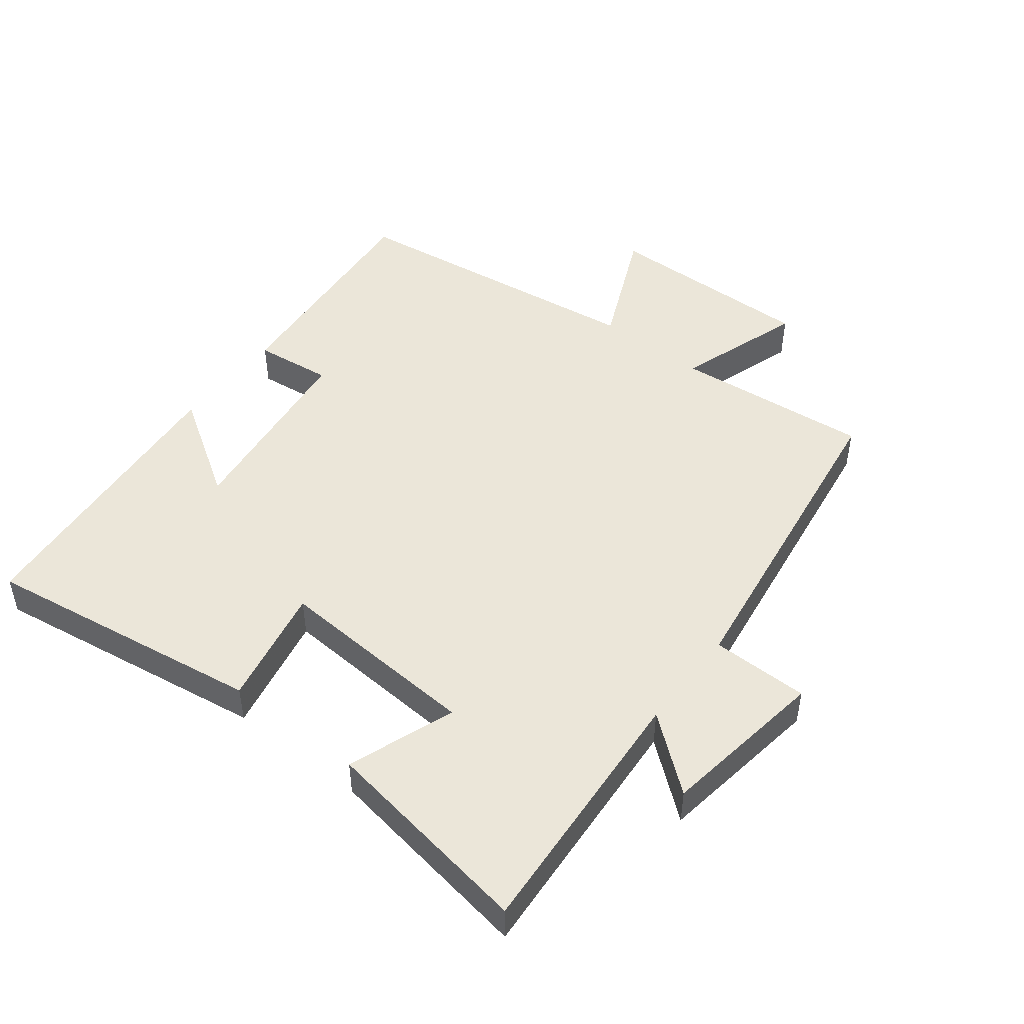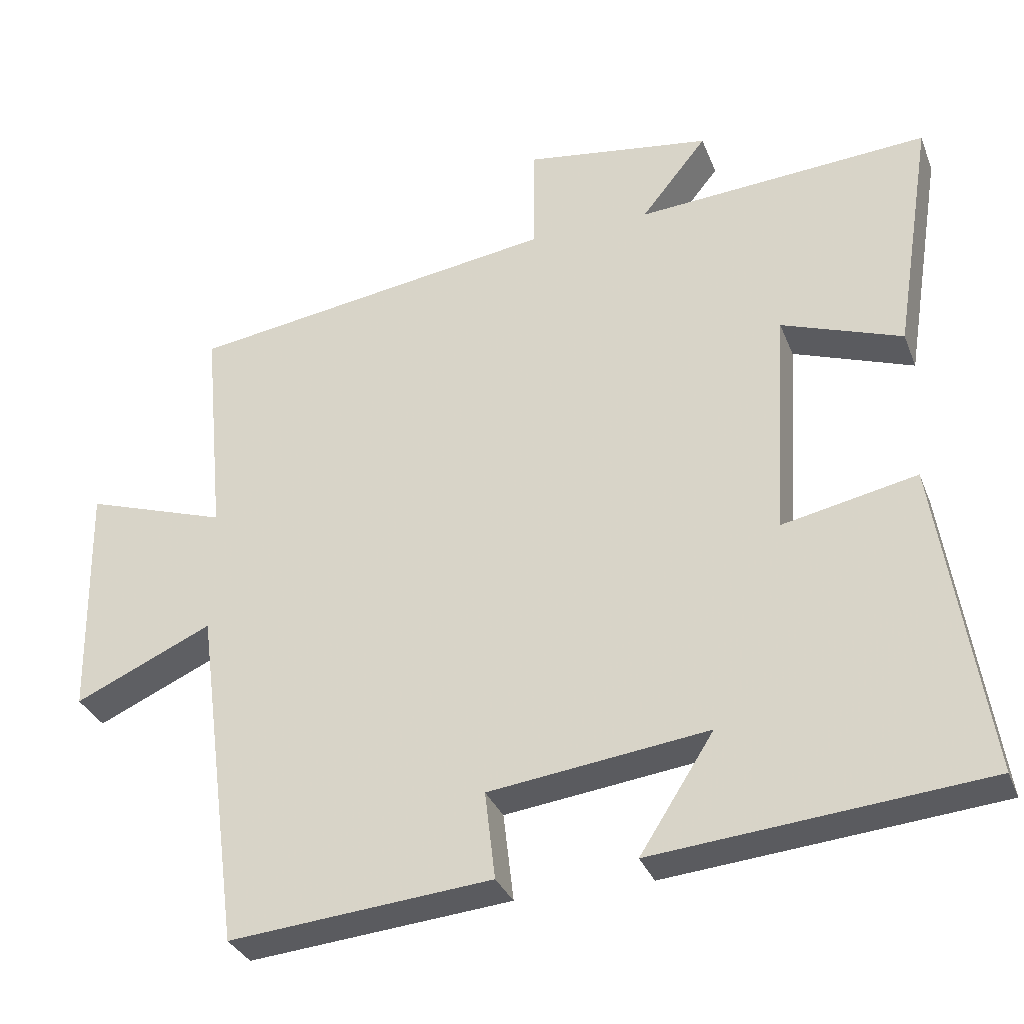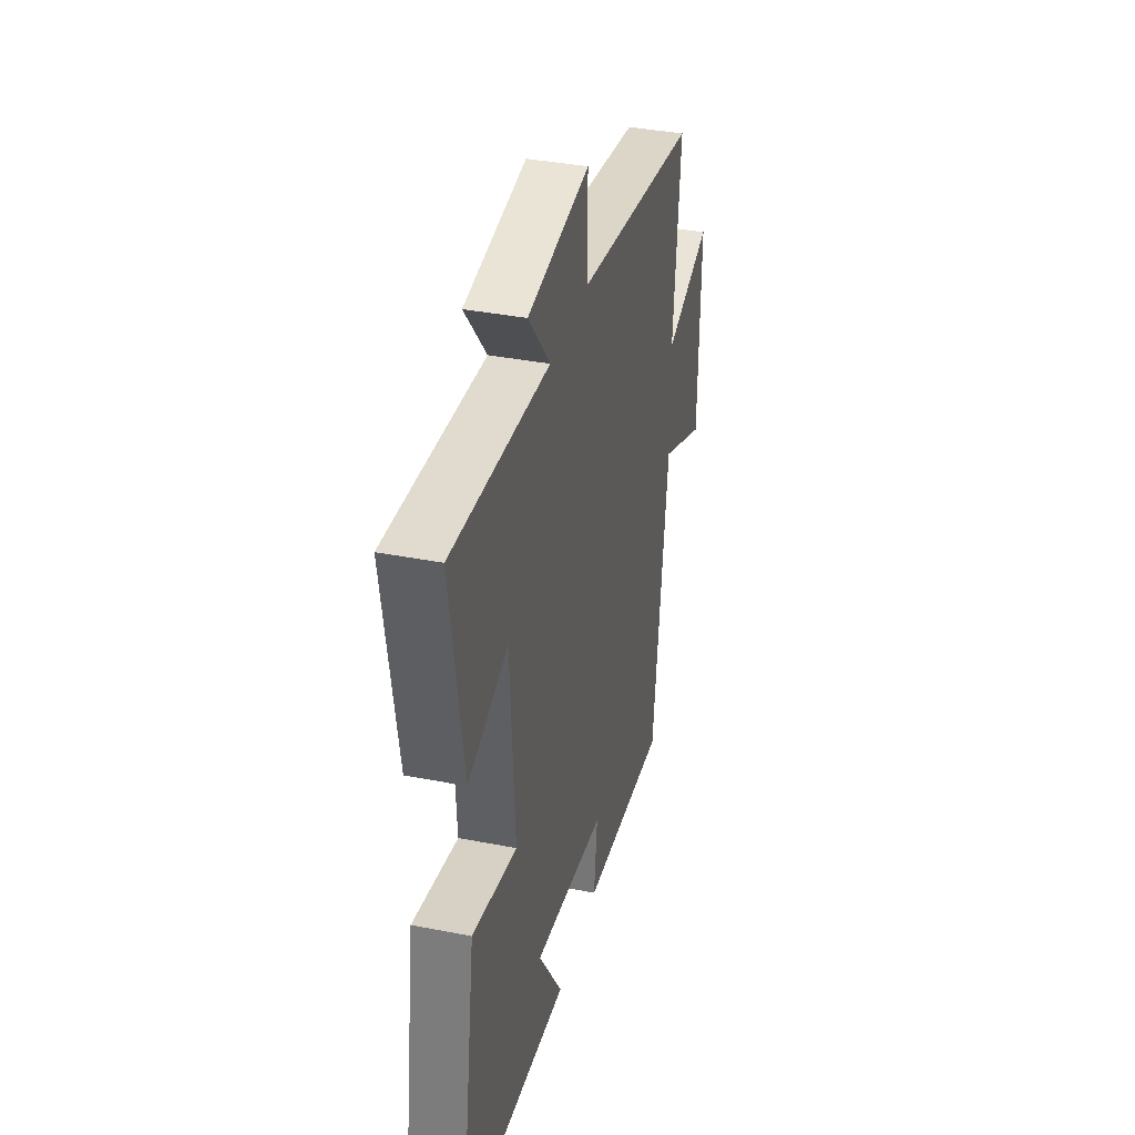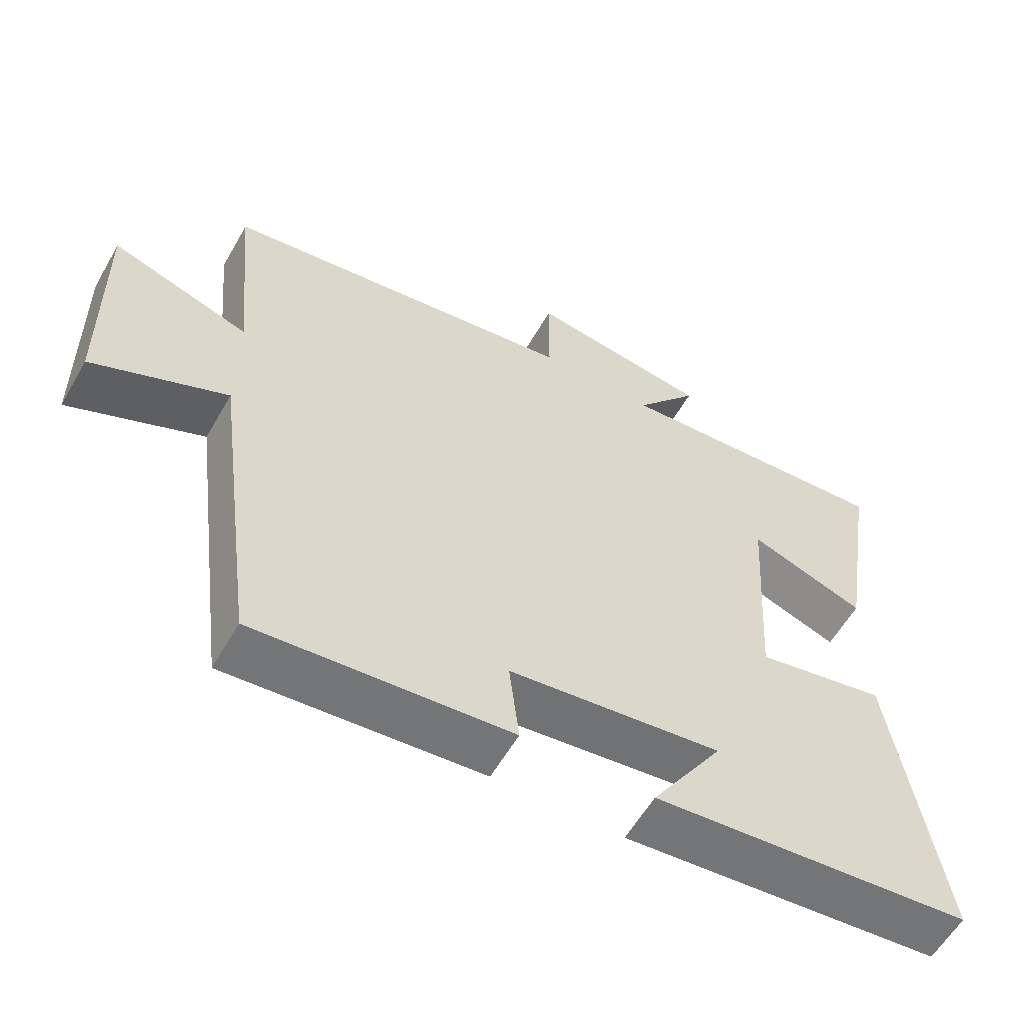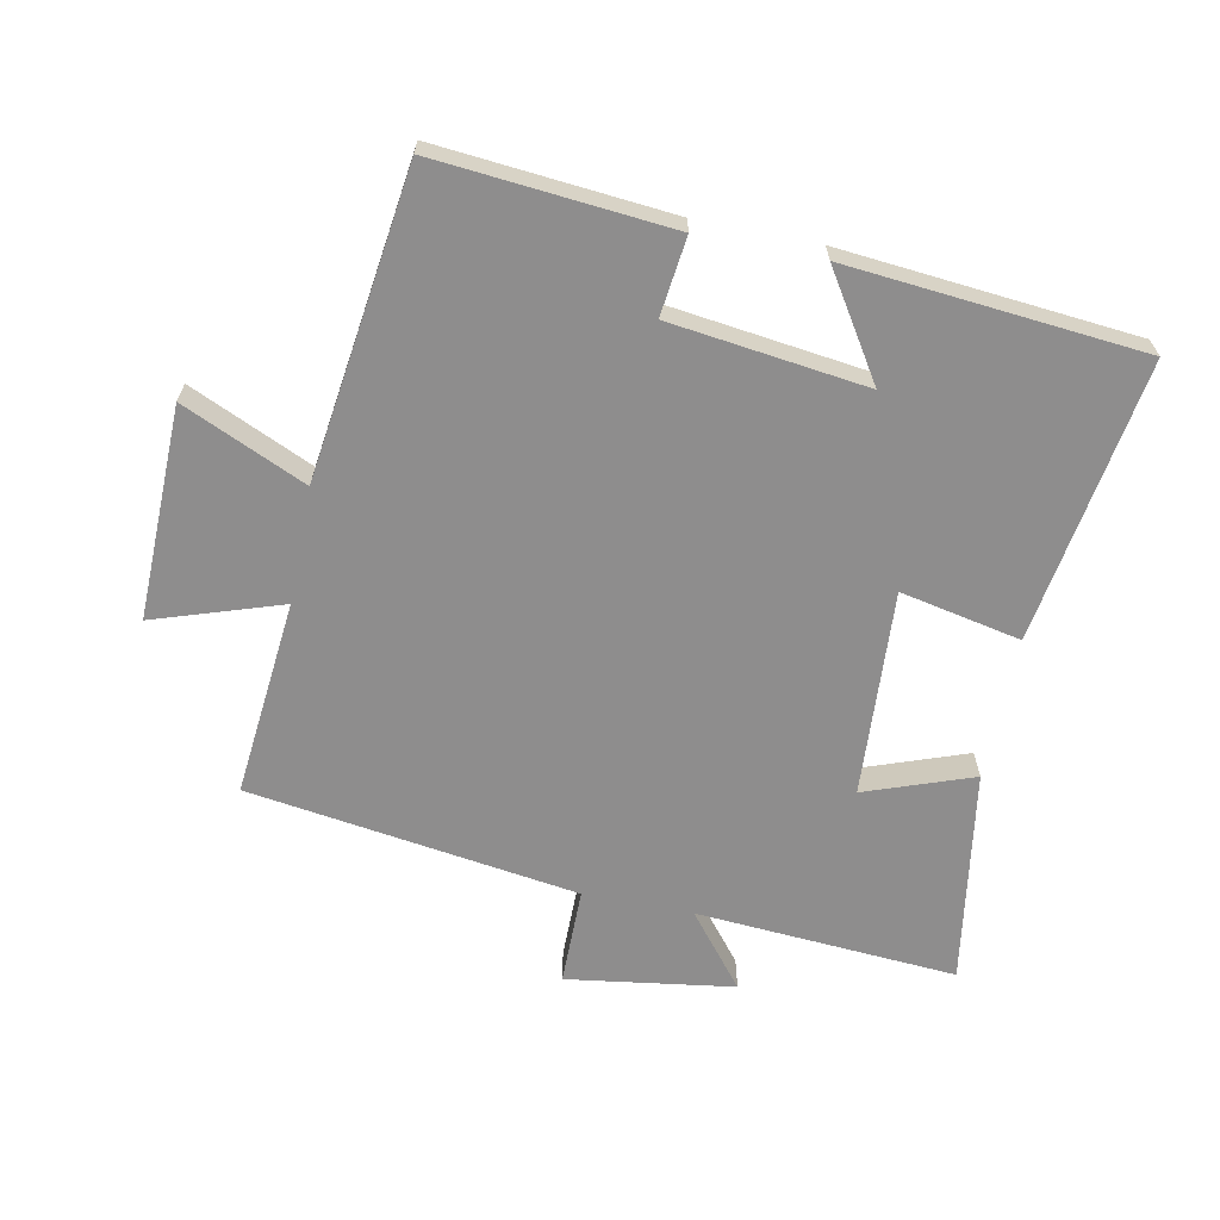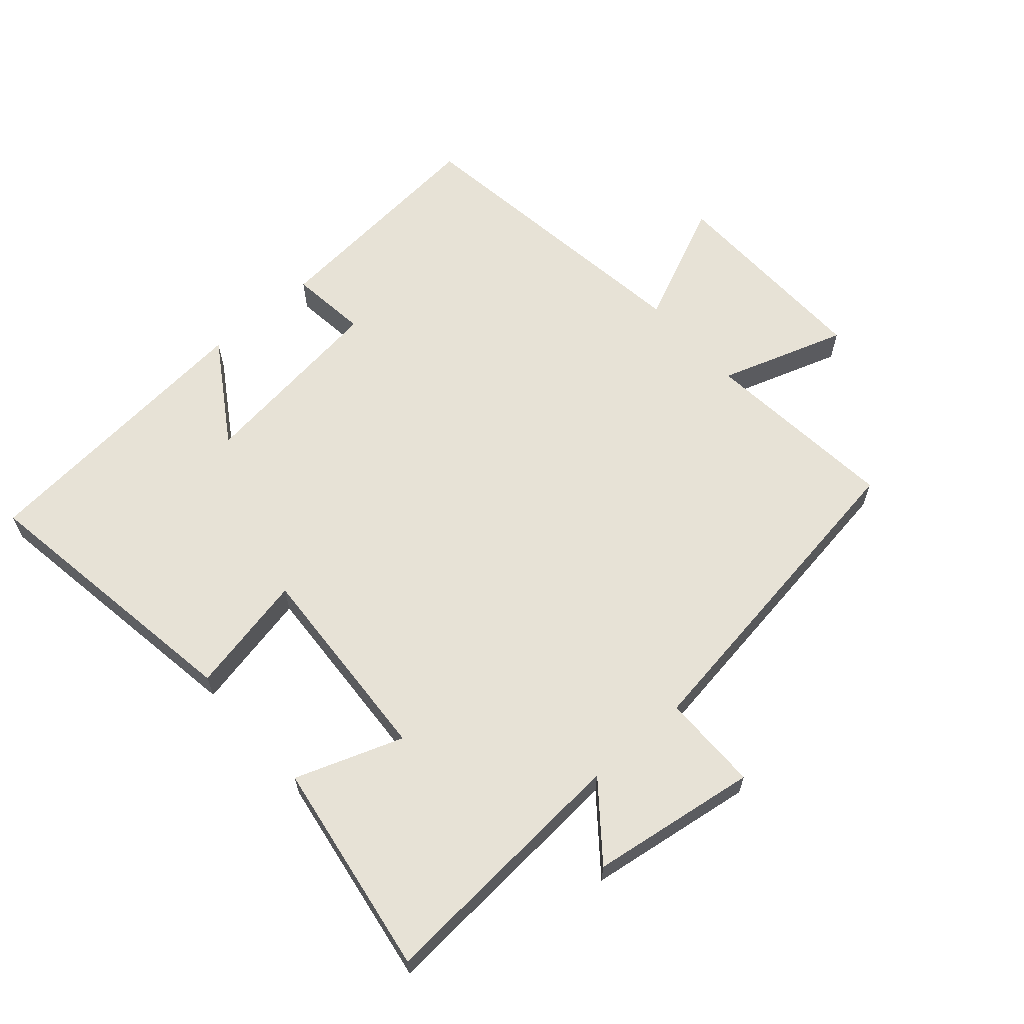
<metadata>
{"format":"obj","ext":"obj","renderer":"f3d","projection":"perspective","resolution":1024,"background":"white","views":[{"elev":48.1,"azim":-52.1,"up":"+Y"},{"elev":-32.6,"azim":-160.7,"up":"+Z"},{"elev":37.3,"azim":-75.8,"up":"+Z"},{"elev":-58.6,"azim":150.3,"up":"+Z"},{"elev":-64.7,"azim":168.6,"up":"+Y"},{"elev":63.0,"azim":-41.4,"up":"+Y"}]}
</metadata>
<code>
v -0.553 0.07 0.528
v -0.149 0.07 0.5
v -0.24 0.07 0.613
v 0.018 0.07 0.651
v 0.019 0.07 0.5
v 0.529 0.07 0.426
v 0.5 0.07 0.121
v 0.696 0.07 0.186
v 0.69 0.07 -0.142
v 0.5 0.07 -0.057
v 0.437 0.07 -0.532
v 0.075 0.07 -0.5
v 0.089 0.07 -0.379
v -0.213 0.07 -0.341
v -0.111 0.07 -0.5
v -0.566 0.07 -0.459
v -0.5 0.07 -0.024
v -0.314 0.07 -0.062
v -0.334 0.07 0.256
v -0.5 0.07 0.196
v -0.553 0 0.528
v -0.149 0 0.5
v -0.24 0 0.613
v 0.018 0 0.651
v 0.019 0 0.5
v 0.529 0 0.426
v 0.5 0 0.121
v 0.696 0 0.186
v 0.69 0 -0.142
v 0.5 0 -0.057
v 0.437 0 -0.532
v 0.075 0 -0.5
v 0.089 0 -0.379
v -0.213 0 -0.341
v -0.111 0 -0.5
v -0.566 0 -0.459
v -0.5 0 -0.024
v -0.314 0 -0.062
v -0.334 0 0.256
v -0.5 0 0.196
f 19 20 1 2
f 18 19 2
f 16 17 18
f 14 15 16
f 14 16 18
f 13 14 18 2
f 10 11 12 13
f 7 8 9 10
f 7 10 13 2
f 5 6 7 2
f 2 3 4 5
f 22 21 40 39
f 22 39 38
f 38 37 36
f 36 35 34
f 38 36 34
f 22 38 34 33
f 33 32 31 30
f 30 29 28 27
f 22 33 30 27
f 22 27 26 25
f 25 24 23 22
f 1 21 22 2
f 2 22 23 3
f 3 23 24 4
f 4 24 25 5
f 5 25 26 6
f 6 26 27 7
f 7 27 28 8
f 8 28 29 9
f 9 29 30 10
f 10 30 31 11
f 11 31 32 12
f 12 32 33 13
f 13 33 34 14
f 14 34 35 15
f 15 35 36 16
f 16 36 37 17
f 17 37 38 18
f 18 38 39 19
f 19 39 40 20
f 20 40 21 1

</code>
